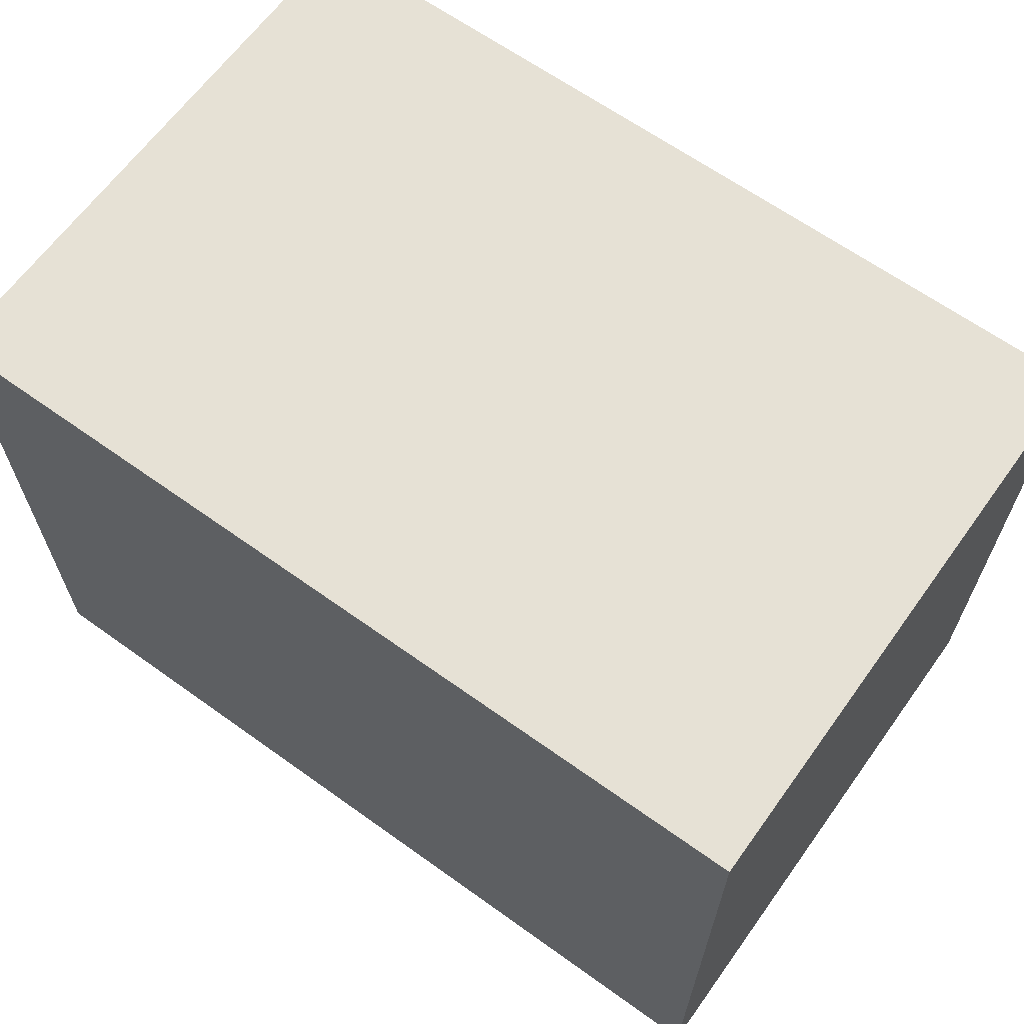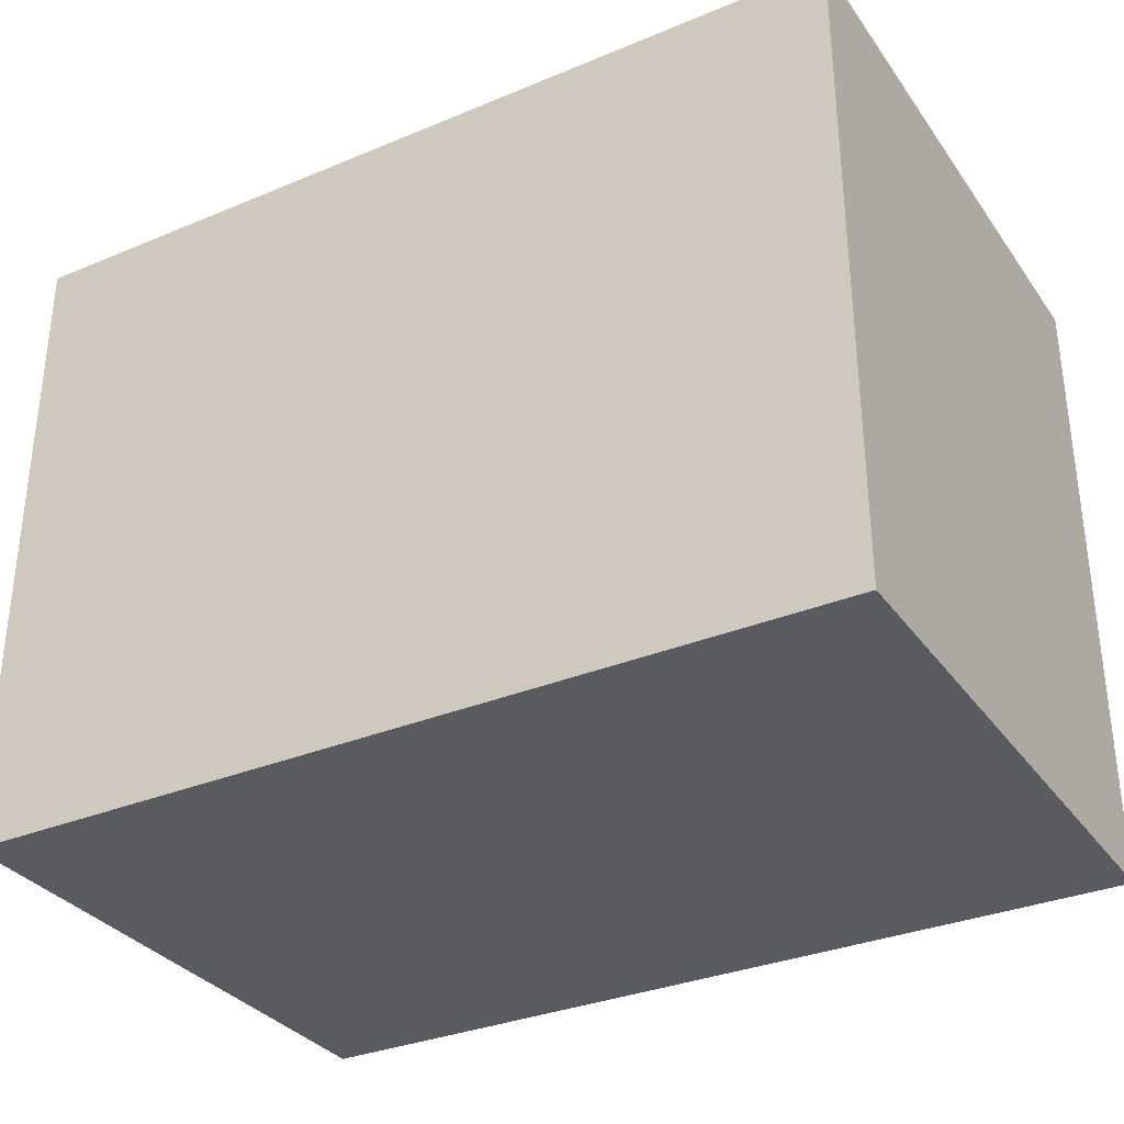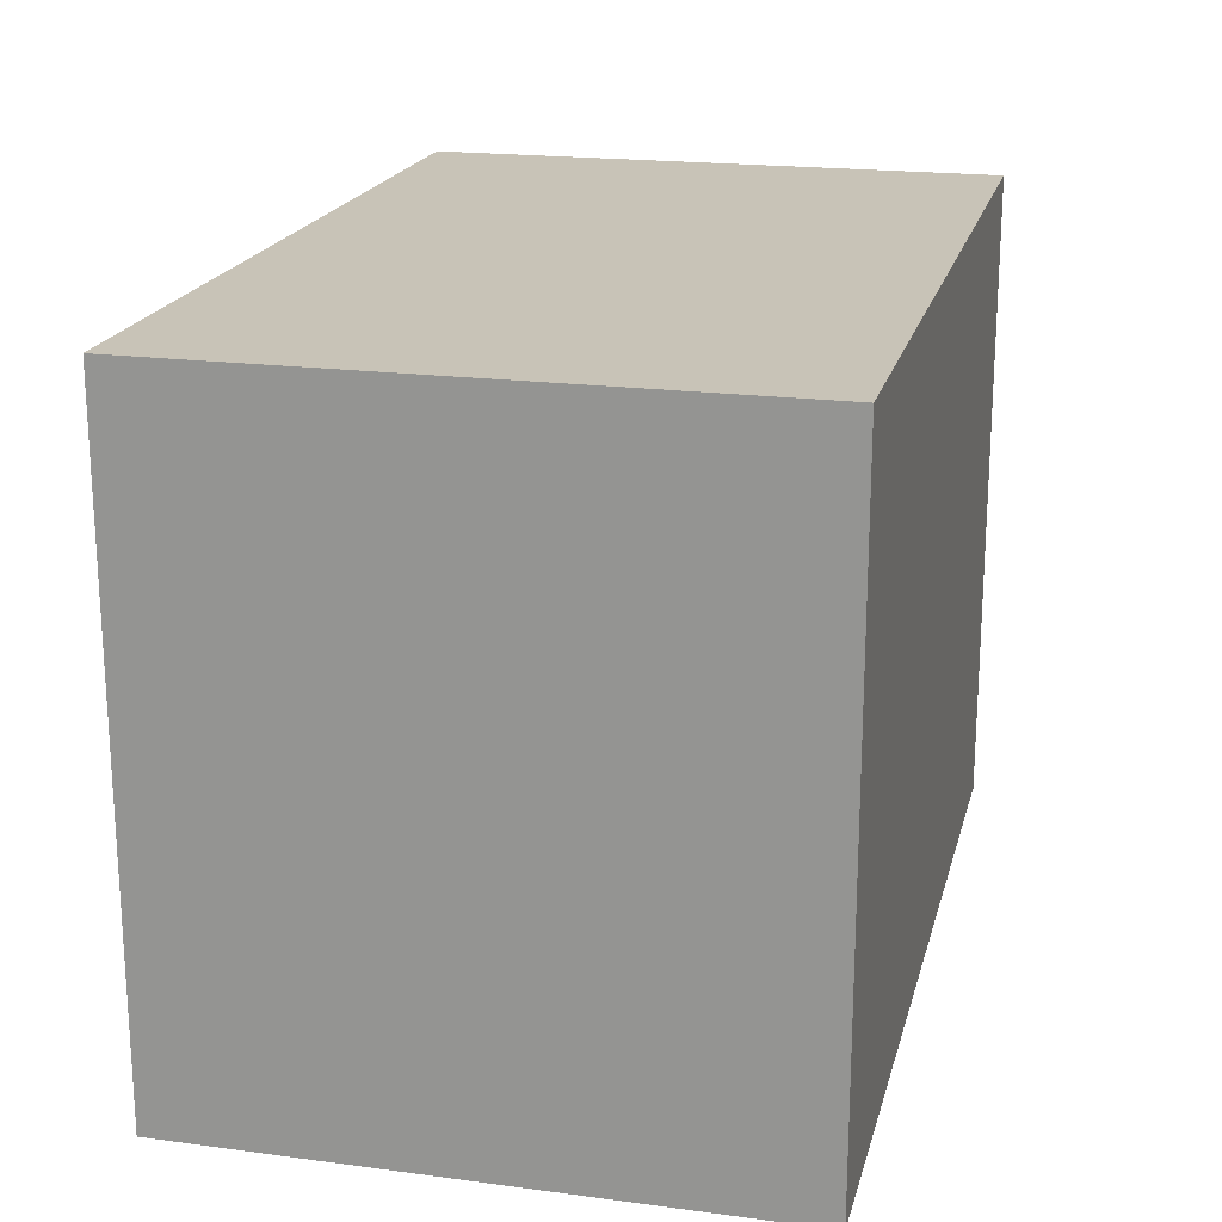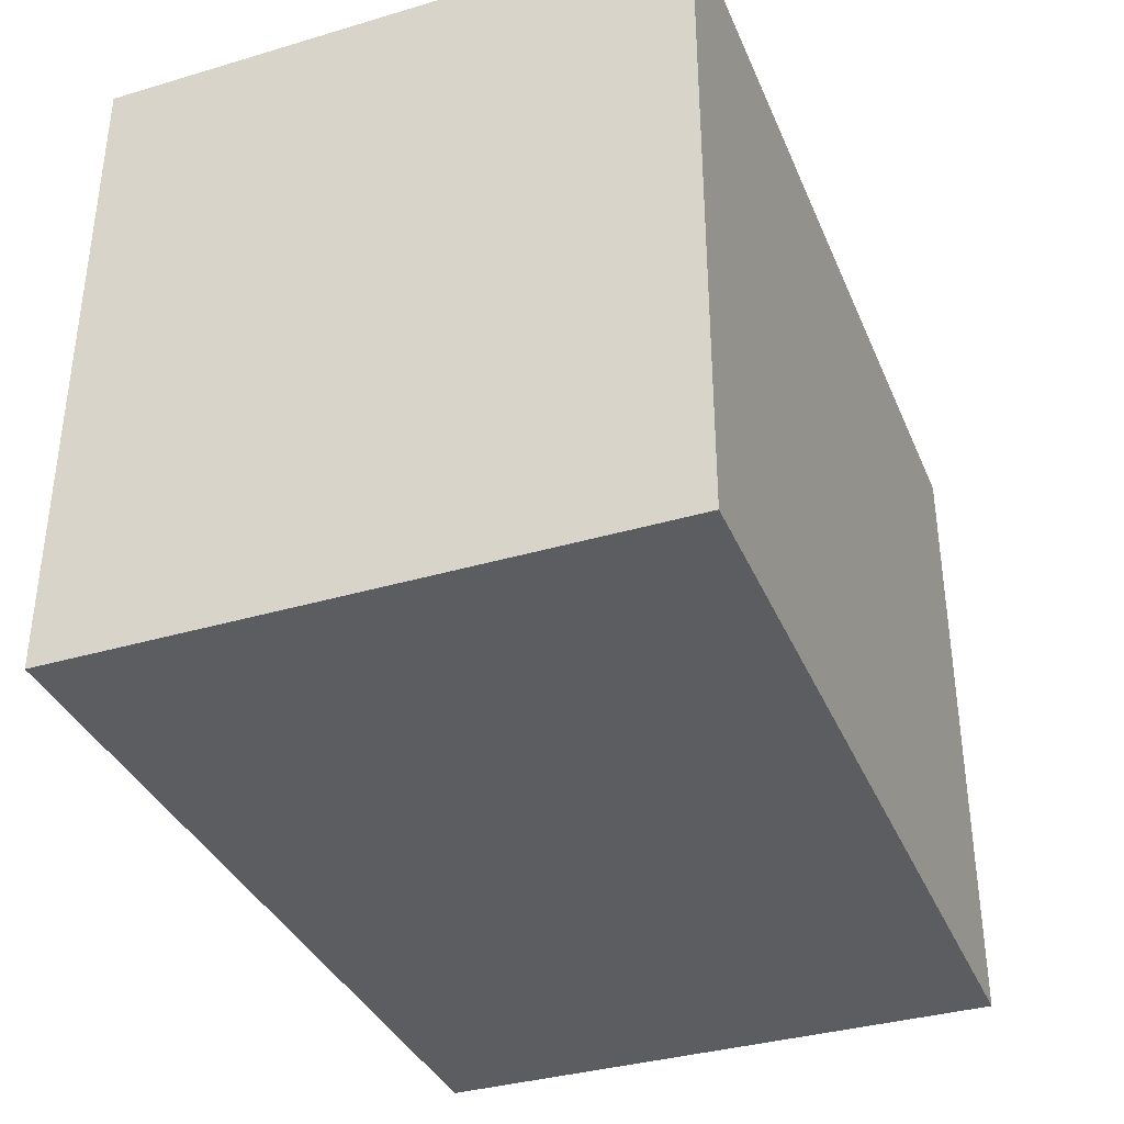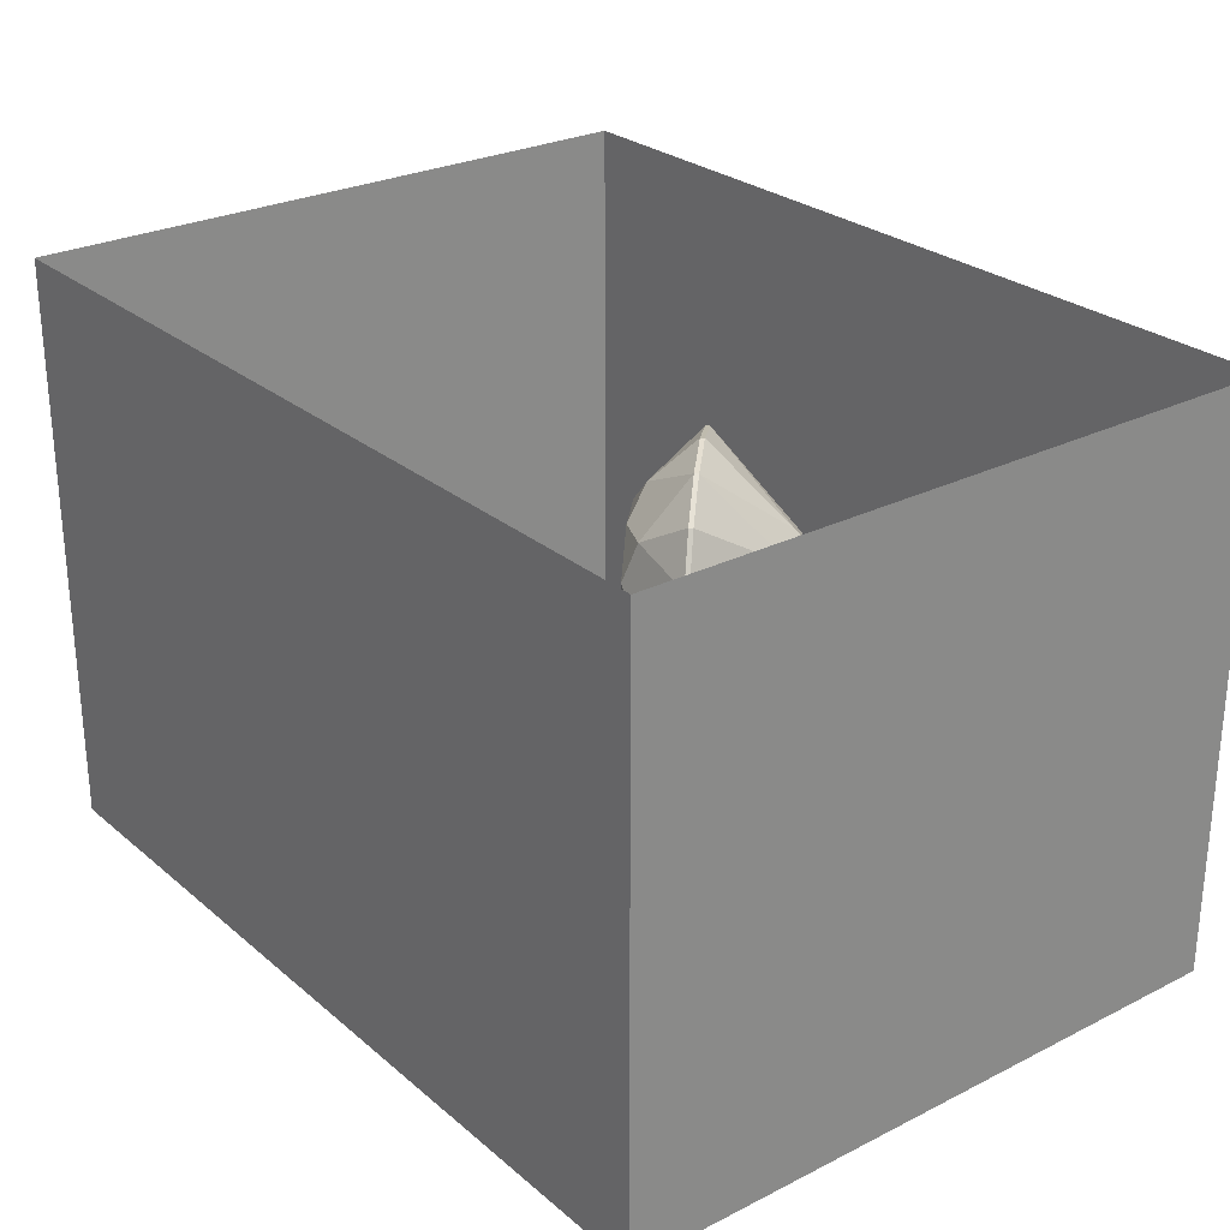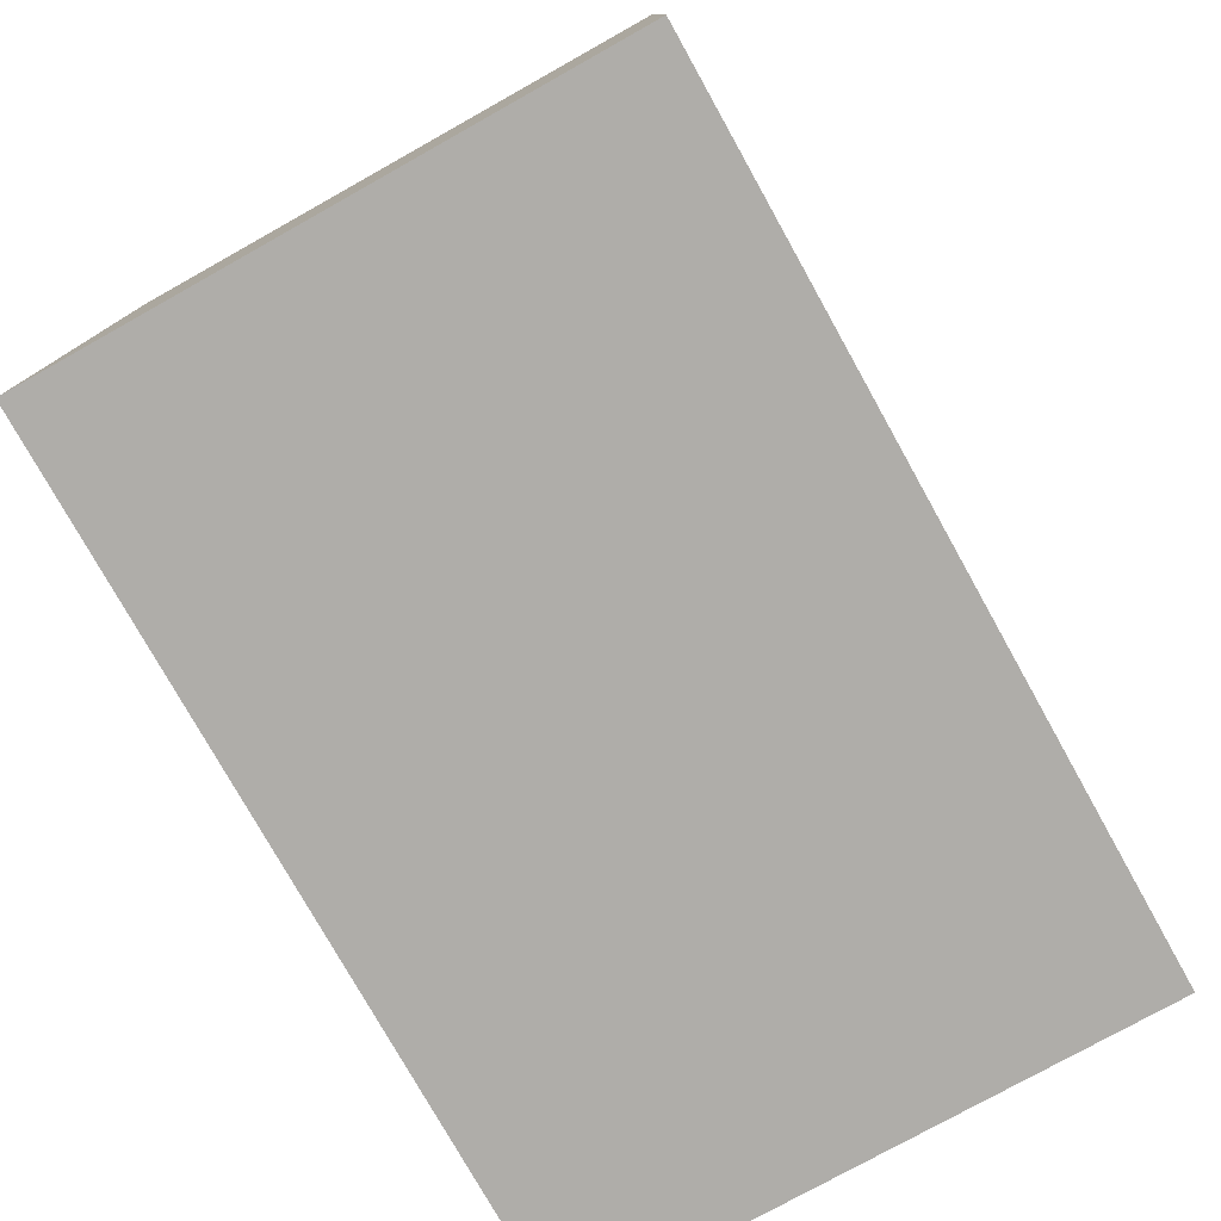
<metadata>
{"format":"obj","ext":"obj","renderer":"f3d","projection":"perspective","resolution":1024,"background":"white","views":[{"elev":64.7,"azim":-144.2,"up":"+Y"},{"elev":-32.8,"azim":-150.1,"up":"+Y"},{"elev":19.7,"azim":103.7,"up":"+Y"},{"elev":-36.2,"azim":111.1,"up":"+Y"},{"elev":26.8,"azim":-128.0,"up":"+Z"},{"elev":-77.3,"azim":119.2,"up":"+Y"}]}
</metadata>
<code>
v -0.9574 1.043 -1.414
v -0.9122 1.088 -1.414
v -1.219 1.394 -0.7654
v -1.264 1.349 -0.7654
v -0.4986 0.5838 -1.848
v -0.4533 0.629 -1.848
v 0.04256 0.04256 -2
v 0.08785 0.08785 -2
v 0.5838 -0.4986 -1.848
v 0.629 -0.4533 -1.848
v 1.043 -0.9574 -1.414
v 1.088 -0.9122 -1.414
v 1.349 -1.264 -0.7654
v 1.394 -1.219 -0.7654
v 1.457 -1.372 -1e-06
v 1.502 -1.326 -1e-06
v 1.349 -1.264 0.7654
v 1.394 -1.219 0.7654
v -0.3767 -1.188 0.5734
v 1.043 -0.9574 1.414
v 0.5838 -0.4986 1.848
v -0.7821 -0.7821 0.8108
v 0.04256 0.04256 2
v -0.4986 0.5838 1.848
v -1.188 -0.3767 0.5734
v -0.9574 1.043 1.414
v -1.355 -0.2088 -0
v -1.372 1.457 1e-06
v -1.188 -0.3767 -0.5734
v -0.2088 -1.355 -1e-06
v -0.7821 -0.7821 -0.8108
v -1.276 -1.276 -0
v -0.3767 -1.188 -0.5734
v -1.264 1.349 0.7654
v -0.1329 1.241 -0.9711
v 0.5538 0.5538 -1.373
v 1.241 -0.1329 -0.9711
v 1.088 -0.9122 1.414
v 0.629 -0.4533 1.848
v 0.08785 0.08785 2
v -0.4533 0.629 1.848
v -0.9122 1.088 1.414
v -1.219 1.394 0.7654
v -1.326 1.502 1e-06
v -0.4173 1.525 1e-06
v 0.4271 0.9845 -0.9518
v 0.9846 0.427 -0.9517
v 1.525 -0.4173 -1e-06
v 1.379 0.03279 -0.3941
v 1.241 -0.1329 0.9711
v 0.5538 0.5538 1.373
v -0.1329 1.241 0.9711
v 0.03279 1.379 -0.3941
v 1.379 0.03285 0.3943
v 0.9845 0.4271 0.9518
v 0.427 0.9846 0.9517
v 0.03279 1.379 0.3941
f 1 3 2
f 1 4 3
f 5 2 6
f 5 1 2
f 7 6 8
f 7 5 6
f 9 8 10
f 9 7 8
f 11 10 12
f 11 9 10
f 13 12 14
f 13 11 12
f 15 14 16
f 15 13 14
f 17 16 18
f 17 15 16
f 17 20 19
f 21 23 22
f 22 23 24
f 24 26 25
f 27 28 4
f 29 1 5
f 4 1 29
f 13 15 30
f 5 7 31
f 29 31 32
f 29 5 31
f 31 7 9
f 9 11 33
f 31 33 32
f 31 9 33
f 33 11 13
f 30 15 17
f 33 30 32
f 33 13 30
f 19 20 21
f 30 19 32
f 30 17 19
f 25 26 34
f 19 22 32
f 19 21 22
f 34 28 27
f 22 25 32
f 22 24 25
f 4 32 27
f 4 29 32
f 25 27 32
f 25 34 27
f 35 2 3
f 36 8 6
f 10 8 36
f 37 12 10
f 20 18 38
f 20 17 18
f 21 38 39
f 21 20 38
f 23 39 40
f 23 21 39
f 24 40 41
f 24 23 40
f 26 41 42
f 26 24 41
f 34 42 43
f 34 26 42
f 28 43 44
f 28 34 43
f 4 44 3
f 4 28 44
f 45 44 43
f 3 44 45
f 6 2 35
f 35 36 6
f 35 46 36
f 14 12 37
f 36 37 10
f 36 47 37
f 18 16 48
f 48 16 14
f 37 48 14
f 37 49 48
f 50 38 18
f 39 38 50
f 51 40 39
f 52 42 41
f 41 40 51
f 43 42 52
f 3 53 35
f 3 45 53
f 46 47 36
f 53 46 35
f 47 49 37
f 48 50 18
f 48 54 50
f 49 54 48
f 50 51 39
f 50 55 51
f 51 52 41
f 51 56 52
f 52 45 43
f 52 57 45
f 57 53 45
f 56 57 52
f 55 56 51
f 54 55 50
f 57 56 55
f 54 57 55
f 53 57 54
f 49 53 54
f 46 53 49
f 47 46 49
v -6 -3 -4
v 6 -3 -4
v -6 6 -4
v 6 6 -4
v -6 -3 4
v 6 -3 4
v -6 6 4
v 6 6 4
f 58 59 61
f 58 61 60
f 60 61 65
f 60 65 64
f 58 62 63
f 58 63 59
f 58 60 64
f 58 64 62
f 59 63 65
f 59 65 61

</code>
